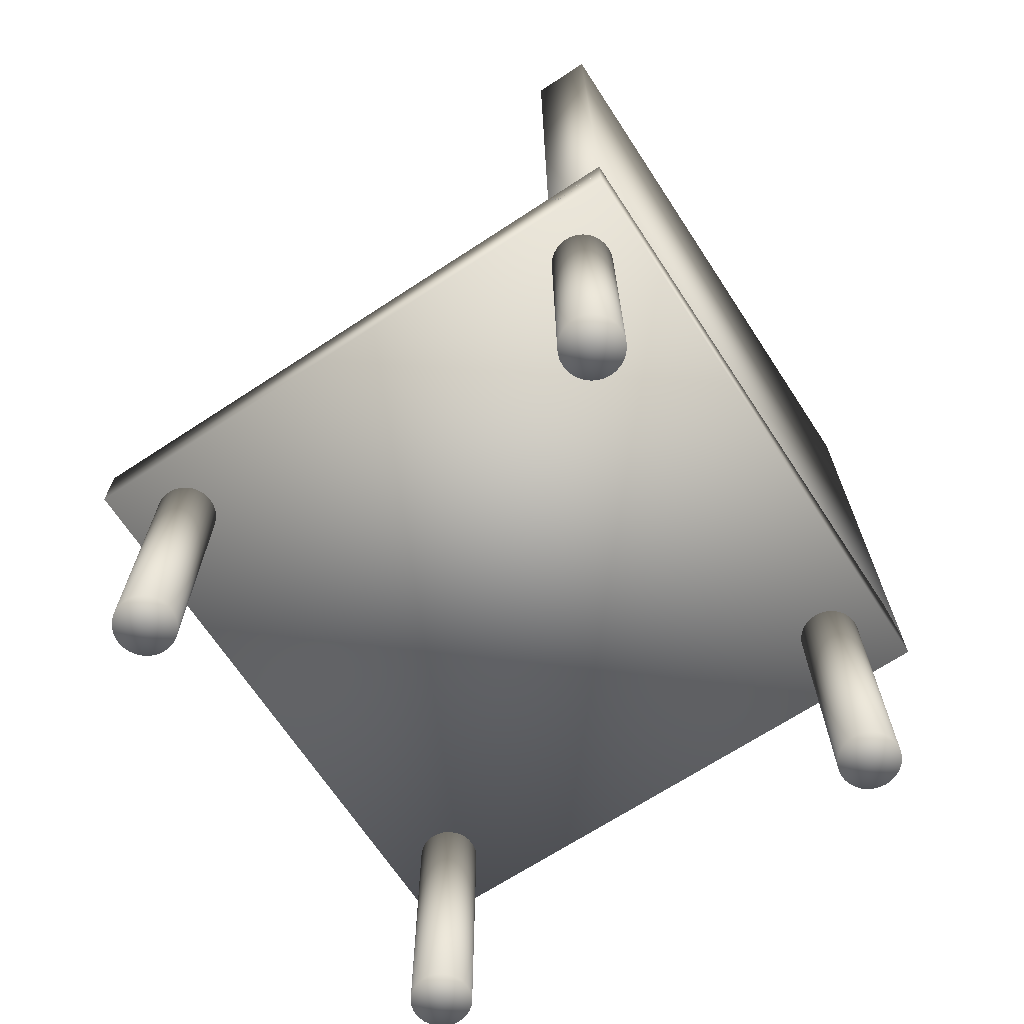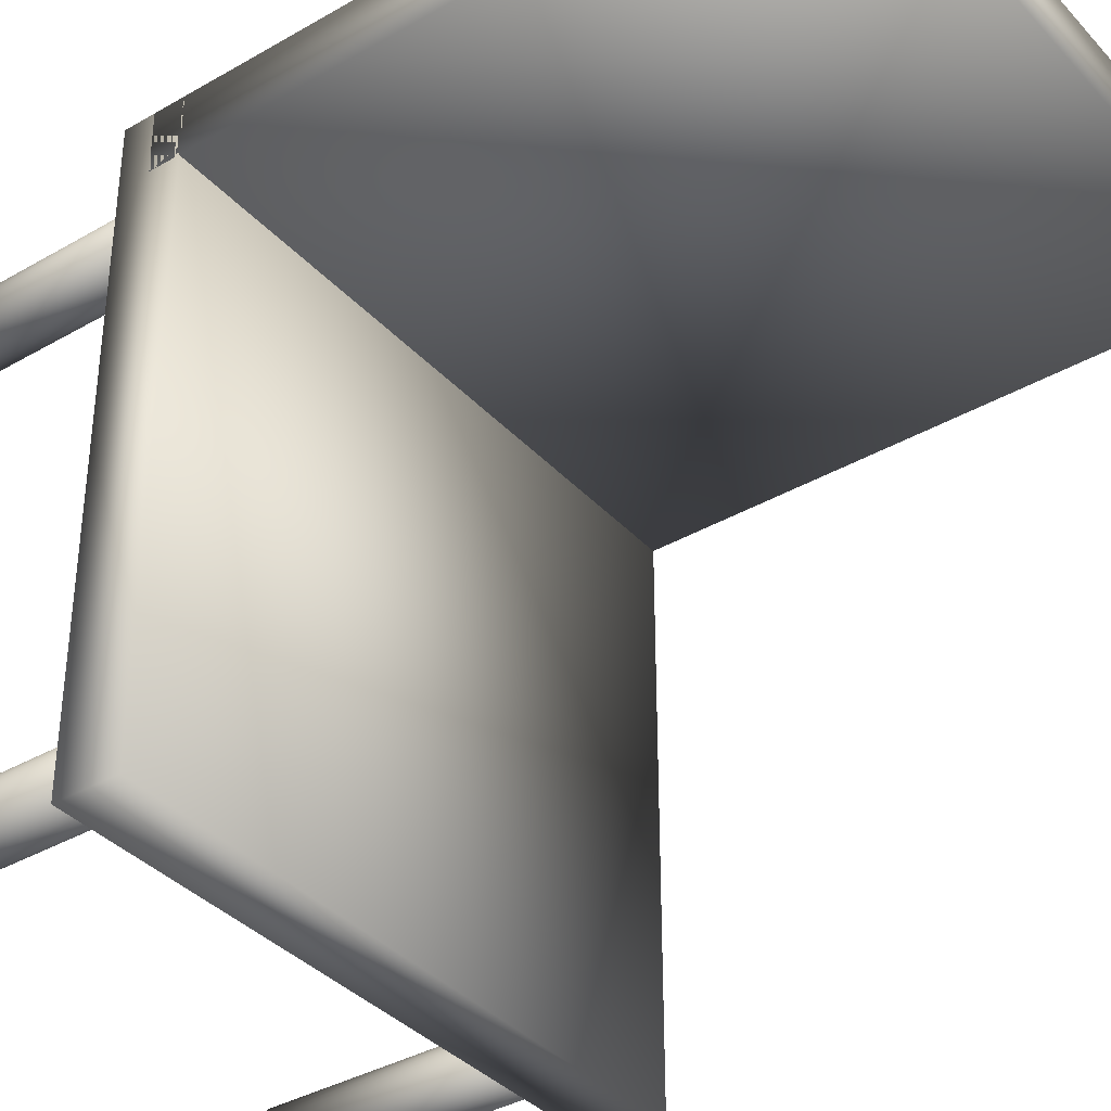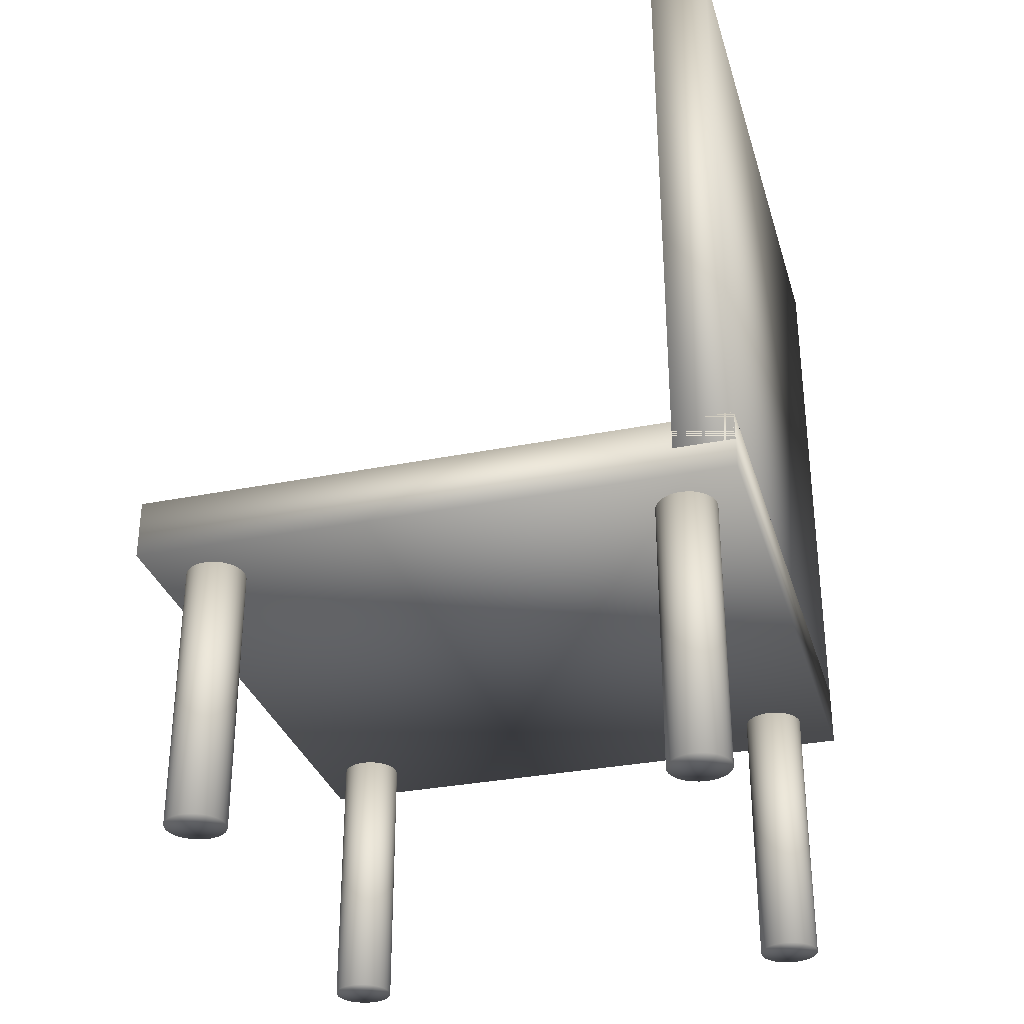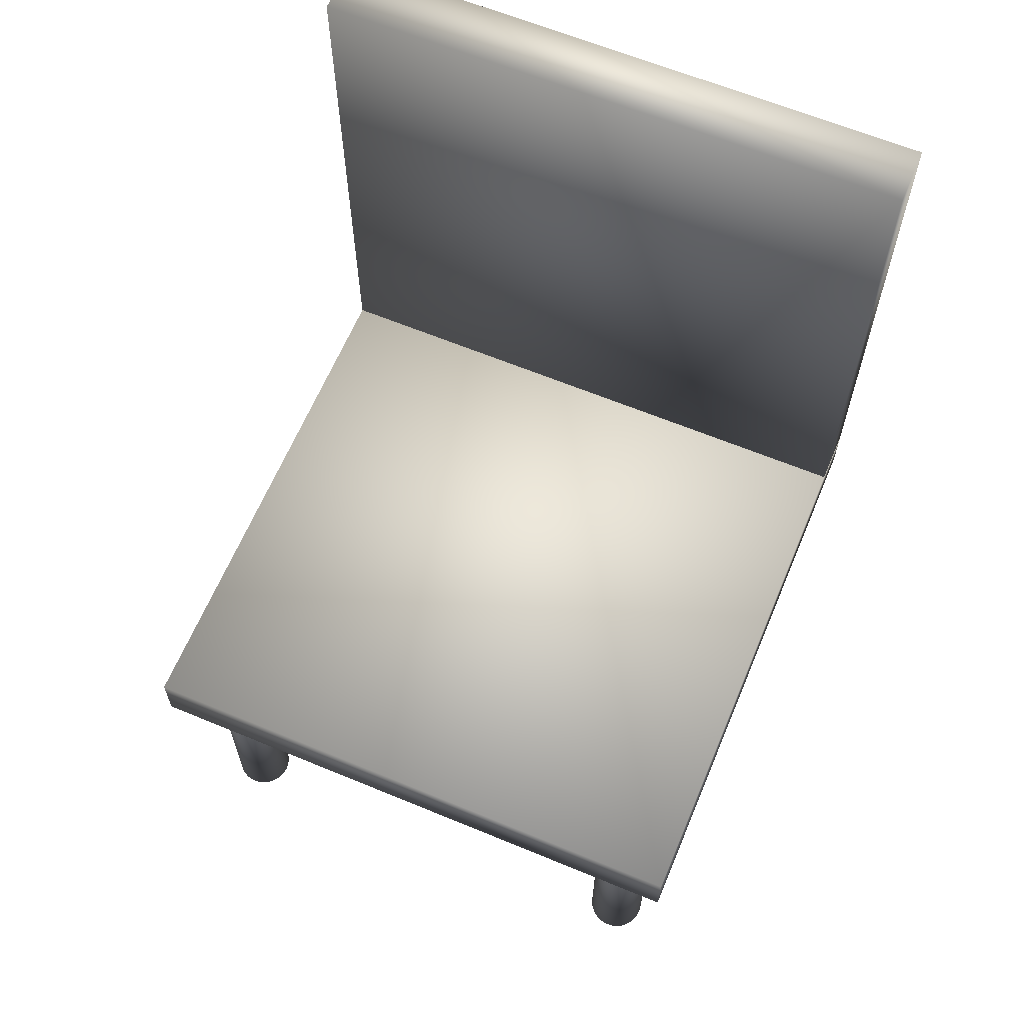
<metadata>
{"format":"obj","ext":"obj","renderer":"f3d","projection":"perspective","resolution":1024,"background":"white","views":[{"elev":-68.2,"azim":123.3,"up":"+Z"},{"elev":-37.0,"azim":-53.3,"up":"+Y"},{"elev":-31.9,"azim":105.7,"up":"+Z"},{"elev":63.6,"azim":22.7,"up":"+Z"}]}
</metadata>
<code>
v -0.5 -0.5 0.45
v -0.5 -0.5 0.55
v -0.5 0.5 0.45
v -0.5 0.5 0.55
v 0.5 -0.5 0.45
v 0.5 -0.5 0.55
v 0.5 0.5 0.45
v 0.5 0.5 0.55
v -0.5 0.4 0.5
v -0.5 0.4 1.5
v -0.5 0.5 0.5
v -0.5 0.5 1.5
v 0.5 0.4 0.5
v 0.5 0.4 1.5
v 0.5 0.5 0.5
v 0.5 0.5 1.5
v -0.4 -0.4 0
v -0.35 -0.4 0
v -0.35 -0.4 0.5
v -0.4 -0.4 0.5
v -0.351 -0.3902 0
v -0.351 -0.3902 0.5
v -0.3538 -0.3809 0
v -0.3538 -0.3809 0.5
v -0.3584 -0.3722 0
v -0.3584 -0.3722 0.5
v -0.3646 -0.3646 0
v -0.3646 -0.3646 0.5
v -0.3722 -0.3584 0
v -0.3722 -0.3584 0.5
v -0.3809 -0.3538 0
v -0.3809 -0.3538 0.5
v -0.3902 -0.351 0
v -0.3902 -0.351 0.5
v -0.4 -0.35 0
v -0.4 -0.35 0.5
v -0.4098 -0.351 0
v -0.4098 -0.351 0.5
v -0.4191 -0.3538 0
v -0.4191 -0.3538 0.5
v -0.4278 -0.3584 0
v -0.4278 -0.3584 0.5
v -0.4354 -0.3646 0
v -0.4354 -0.3646 0.5
v -0.4416 -0.3722 0
v -0.4416 -0.3722 0.5
v -0.4462 -0.3809 0
v -0.4462 -0.3809 0.5
v -0.449 -0.3902 0
v -0.449 -0.3902 0.5
v -0.45 -0.4 0
v -0.45 -0.4 0.5
v -0.449 -0.4098 0
v -0.449 -0.4098 0.5
v -0.4462 -0.4191 0
v -0.4462 -0.4191 0.5
v -0.4416 -0.4278 0
v -0.4416 -0.4278 0.5
v -0.4354 -0.4354 0
v -0.4354 -0.4354 0.5
v -0.4278 -0.4416 0
v -0.4278 -0.4416 0.5
v -0.4191 -0.4462 0
v -0.4191 -0.4462 0.5
v -0.4098 -0.449 0
v -0.4098 -0.449 0.5
v -0.4 -0.45 0
v -0.4 -0.45 0.5
v -0.3902 -0.449 0
v -0.3902 -0.449 0.5
v -0.3809 -0.4462 0
v -0.3809 -0.4462 0.5
v -0.3722 -0.4416 0
v -0.3722 -0.4416 0.5
v -0.3646 -0.4354 0
v -0.3646 -0.4354 0.5
v -0.3584 -0.4278 0
v -0.3584 -0.4278 0.5
v -0.3538 -0.4191 0
v -0.3538 -0.4191 0.5
v -0.351 -0.4098 0
v -0.351 -0.4098 0.5
v 0.4 -0.4 0
v 0.45 -0.4 0
v 0.45 -0.4 0.5
v 0.4 -0.4 0.5
v 0.449 -0.3902 0
v 0.449 -0.3902 0.5
v 0.4462 -0.3809 0
v 0.4462 -0.3809 0.5
v 0.4416 -0.3722 0
v 0.4416 -0.3722 0.5
v 0.4354 -0.3646 0
v 0.4354 -0.3646 0.5
v 0.4278 -0.3584 0
v 0.4278 -0.3584 0.5
v 0.4191 -0.3538 0
v 0.4191 -0.3538 0.5
v 0.4098 -0.351 0
v 0.4098 -0.351 0.5
v 0.4 -0.35 0
v 0.4 -0.35 0.5
v 0.3902 -0.351 0
v 0.3902 -0.351 0.5
v 0.3809 -0.3538 0
v 0.3809 -0.3538 0.5
v 0.3722 -0.3584 0
v 0.3722 -0.3584 0.5
v 0.3646 -0.3646 0
v 0.3646 -0.3646 0.5
v 0.3584 -0.3722 0
v 0.3584 -0.3722 0.5
v 0.3538 -0.3809 0
v 0.3538 -0.3809 0.5
v 0.351 -0.3902 0
v 0.351 -0.3902 0.5
v 0.35 -0.4 0
v 0.35 -0.4 0.5
v 0.351 -0.4098 0
v 0.351 -0.4098 0.5
v 0.3538 -0.4191 0
v 0.3538 -0.4191 0.5
v 0.3584 -0.4278 0
v 0.3584 -0.4278 0.5
v 0.3646 -0.4354 0
v 0.3646 -0.4354 0.5
v 0.3722 -0.4416 0
v 0.3722 -0.4416 0.5
v 0.3809 -0.4462 0
v 0.3809 -0.4462 0.5
v 0.3902 -0.449 0
v 0.3902 -0.449 0.5
v 0.4 -0.45 0
v 0.4 -0.45 0.5
v 0.4098 -0.449 0
v 0.4098 -0.449 0.5
v 0.4191 -0.4462 0
v 0.4191 -0.4462 0.5
v 0.4278 -0.4416 0
v 0.4278 -0.4416 0.5
v 0.4354 -0.4354 0
v 0.4354 -0.4354 0.5
v 0.4416 -0.4278 0
v 0.4416 -0.4278 0.5
v 0.4462 -0.4191 0
v 0.4462 -0.4191 0.5
v 0.449 -0.4098 0
v 0.449 -0.4098 0.5
v -0.4 0.4 0
v -0.35 0.4 0
v -0.35 0.4 0.5
v -0.4 0.4 0.5
v -0.351 0.4098 0
v -0.351 0.4098 0.5
v -0.3538 0.4191 0
v -0.3538 0.4191 0.5
v -0.3584 0.4278 0
v -0.3584 0.4278 0.5
v -0.3646 0.4354 0
v -0.3646 0.4354 0.5
v -0.3722 0.4416 0
v -0.3722 0.4416 0.5
v -0.3809 0.4462 0
v -0.3809 0.4462 0.5
v -0.3902 0.449 0
v -0.3902 0.449 0.5
v -0.4 0.45 0
v -0.4 0.45 0.5
v -0.4098 0.449 0
v -0.4098 0.449 0.5
v -0.4191 0.4462 0
v -0.4191 0.4462 0.5
v -0.4278 0.4416 0
v -0.4278 0.4416 0.5
v -0.4354 0.4354 0
v -0.4354 0.4354 0.5
v -0.4416 0.4278 0
v -0.4416 0.4278 0.5
v -0.4462 0.4191 0
v -0.4462 0.4191 0.5
v -0.449 0.4098 0
v -0.449 0.4098 0.5
v -0.45 0.4 0
v -0.45 0.4 0.5
v -0.449 0.3902 0
v -0.449 0.3902 0.5
v -0.4462 0.3809 0
v -0.4462 0.3809 0.5
v -0.4416 0.3722 0
v -0.4416 0.3722 0.5
v -0.4354 0.3646 0
v -0.4354 0.3646 0.5
v -0.4278 0.3584 0
v -0.4278 0.3584 0.5
v -0.4191 0.3538 0
v -0.4191 0.3538 0.5
v -0.4098 0.351 0
v -0.4098 0.351 0.5
v -0.4 0.35 0
v -0.4 0.35 0.5
v -0.3902 0.351 0
v -0.3902 0.351 0.5
v -0.3809 0.3538 0
v -0.3809 0.3538 0.5
v -0.3722 0.3584 0
v -0.3722 0.3584 0.5
v -0.3646 0.3646 0
v -0.3646 0.3646 0.5
v -0.3584 0.3722 0
v -0.3584 0.3722 0.5
v -0.3538 0.3809 0
v -0.3538 0.3809 0.5
v -0.351 0.3902 0
v -0.351 0.3902 0.5
v 0.4 0.4 0
v 0.45 0.4 0
v 0.45 0.4 0.5
v 0.4 0.4 0.5
v 0.449 0.4098 0
v 0.449 0.4098 0.5
v 0.4462 0.4191 0
v 0.4462 0.4191 0.5
v 0.4416 0.4278 0
v 0.4416 0.4278 0.5
v 0.4354 0.4354 0
v 0.4354 0.4354 0.5
v 0.4278 0.4416 0
v 0.4278 0.4416 0.5
v 0.4191 0.4462 0
v 0.4191 0.4462 0.5
v 0.4098 0.449 0
v 0.4098 0.449 0.5
v 0.4 0.45 0
v 0.4 0.45 0.5
v 0.3902 0.449 0
v 0.3902 0.449 0.5
v 0.3809 0.4462 0
v 0.3809 0.4462 0.5
v 0.3722 0.4416 0
v 0.3722 0.4416 0.5
v 0.3646 0.4354 0
v 0.3646 0.4354 0.5
v 0.3584 0.4278 0
v 0.3584 0.4278 0.5
v 0.3538 0.4191 0
v 0.3538 0.4191 0.5
v 0.351 0.4098 0
v 0.351 0.4098 0.5
v 0.35 0.4 0
v 0.35 0.4 0.5
v 0.351 0.3902 0
v 0.351 0.3902 0.5
v 0.3538 0.3809 0
v 0.3538 0.3809 0.5
v 0.3584 0.3722 0
v 0.3584 0.3722 0.5
v 0.3646 0.3646 0
v 0.3646 0.3646 0.5
v 0.3722 0.3584 0
v 0.3722 0.3584 0.5
v 0.3809 0.3538 0
v 0.3809 0.3538 0.5
v 0.3902 0.351 0
v 0.3902 0.351 0.5
v 0.4 0.35 0
v 0.4 0.35 0.5
v 0.4098 0.351 0
v 0.4098 0.351 0.5
v 0.4191 0.3538 0
v 0.4191 0.3538 0.5
v 0.4278 0.3584 0
v 0.4278 0.3584 0.5
v 0.4354 0.3646 0
v 0.4354 0.3646 0.5
v 0.4416 0.3722 0
v 0.4416 0.3722 0.5
v 0.4462 0.3809 0
v 0.4462 0.3809 0.5
v 0.449 0.3902 0
v 0.449 0.3902 0.5
f 2 4 1
f 5 2 1
f 1 4 3
f 3 5 1
f 2 8 4
f 6 2 5
f 6 8 2
f 4 8 3
f 7 5 3
f 3 8 7
f 7 6 5
f 8 6 7
f 10 12 9
f 13 10 9
f 9 12 11
f 11 13 9
f 10 16 12
f 14 10 13
f 14 16 10
f 12 16 11
f 15 13 11
f 11 16 15
f 15 14 13
f 16 14 15
f 18 17 21
f 18 21 19
f 19 21 22
f 19 22 20
f 21 17 23
f 21 23 22
f 22 23 24
f 22 24 20
f 23 17 25
f 23 25 24
f 24 25 26
f 24 26 20
f 25 17 27
f 25 27 26
f 26 27 28
f 26 28 20
f 27 17 29
f 27 29 28
f 28 29 30
f 28 30 20
f 29 17 31
f 29 31 30
f 30 31 32
f 30 32 20
f 31 17 33
f 31 33 32
f 32 33 34
f 32 34 20
f 33 17 35
f 33 35 34
f 34 35 36
f 34 36 20
f 35 17 37
f 35 37 36
f 36 37 38
f 36 38 20
f 37 17 39
f 37 39 38
f 38 39 40
f 38 40 20
f 39 17 41
f 39 41 40
f 40 41 42
f 40 42 20
f 41 17 43
f 41 43 42
f 42 43 44
f 42 44 20
f 43 17 45
f 43 45 44
f 44 45 46
f 44 46 20
f 45 17 47
f 45 47 46
f 46 47 48
f 46 48 20
f 47 17 49
f 47 49 48
f 48 49 50
f 48 50 20
f 49 17 51
f 49 51 50
f 50 51 52
f 50 52 20
f 51 17 53
f 51 53 52
f 52 53 54
f 52 54 20
f 53 17 55
f 53 55 54
f 54 55 56
f 54 56 20
f 55 17 57
f 55 57 56
f 56 57 58
f 56 58 20
f 57 17 59
f 57 59 58
f 58 59 60
f 58 60 20
f 59 17 61
f 59 61 60
f 60 61 62
f 60 62 20
f 61 17 63
f 61 63 62
f 62 63 64
f 62 64 20
f 63 17 65
f 63 65 64
f 64 65 66
f 64 66 20
f 65 17 67
f 65 67 66
f 66 67 68
f 66 68 20
f 67 17 69
f 67 69 68
f 68 69 70
f 68 70 20
f 69 17 71
f 69 71 70
f 70 71 72
f 70 72 20
f 71 17 73
f 71 73 72
f 72 73 74
f 72 74 20
f 73 17 75
f 73 75 74
f 74 75 76
f 74 76 20
f 75 17 77
f 75 77 76
f 76 77 78
f 76 78 20
f 77 17 79
f 77 79 78
f 78 79 80
f 78 80 20
f 79 17 81
f 79 81 80
f 80 81 82
f 80 82 20
f 81 17 18
f 81 18 82
f 82 18 19
f 82 19 20
f 84 83 87
f 84 87 85
f 85 87 88
f 85 88 86
f 87 83 89
f 87 89 88
f 88 89 90
f 88 90 86
f 89 83 91
f 89 91 90
f 90 91 92
f 90 92 86
f 91 83 93
f 91 93 92
f 92 93 94
f 92 94 86
f 93 83 95
f 93 95 94
f 94 95 96
f 94 96 86
f 95 83 97
f 95 97 96
f 96 97 98
f 96 98 86
f 97 83 99
f 97 99 98
f 98 99 100
f 98 100 86
f 99 83 101
f 99 101 100
f 100 101 102
f 100 102 86
f 101 83 103
f 101 103 102
f 102 103 104
f 102 104 86
f 103 83 105
f 103 105 104
f 104 105 106
f 104 106 86
f 105 83 107
f 105 107 106
f 106 107 108
f 106 108 86
f 107 83 109
f 107 109 108
f 108 109 110
f 108 110 86
f 109 83 111
f 109 111 110
f 110 111 112
f 110 112 86
f 111 83 113
f 111 113 112
f 112 113 114
f 112 114 86
f 113 83 115
f 113 115 114
f 114 115 116
f 114 116 86
f 115 83 117
f 115 117 116
f 116 117 118
f 116 118 86
f 117 83 119
f 117 119 118
f 118 119 120
f 118 120 86
f 119 83 121
f 119 121 120
f 120 121 122
f 120 122 86
f 121 83 123
f 121 123 122
f 122 123 124
f 122 124 86
f 123 83 125
f 123 125 124
f 124 125 126
f 124 126 86
f 125 83 127
f 125 127 126
f 126 127 128
f 126 128 86
f 127 83 129
f 127 129 128
f 128 129 130
f 128 130 86
f 129 83 131
f 129 131 130
f 130 131 132
f 130 132 86
f 131 83 133
f 131 133 132
f 132 133 134
f 132 134 86
f 133 83 135
f 133 135 134
f 134 135 136
f 134 136 86
f 135 83 137
f 135 137 136
f 136 137 138
f 136 138 86
f 137 83 139
f 137 139 138
f 138 139 140
f 138 140 86
f 139 83 141
f 139 141 140
f 140 141 142
f 140 142 86
f 141 83 143
f 141 143 142
f 142 143 144
f 142 144 86
f 143 83 145
f 143 145 144
f 144 145 146
f 144 146 86
f 145 83 147
f 145 147 146
f 146 147 148
f 146 148 86
f 147 83 84
f 147 84 148
f 148 84 85
f 148 85 86
f 150 149 153
f 150 153 151
f 151 153 154
f 151 154 152
f 153 149 155
f 153 155 154
f 154 155 156
f 154 156 152
f 155 149 157
f 155 157 156
f 156 157 158
f 156 158 152
f 157 149 159
f 157 159 158
f 158 159 160
f 158 160 152
f 159 149 161
f 159 161 160
f 160 161 162
f 160 162 152
f 161 149 163
f 161 163 162
f 162 163 164
f 162 164 152
f 163 149 165
f 163 165 164
f 164 165 166
f 164 166 152
f 165 149 167
f 165 167 166
f 166 167 168
f 166 168 152
f 167 149 169
f 167 169 168
f 168 169 170
f 168 170 152
f 169 149 171
f 169 171 170
f 170 171 172
f 170 172 152
f 171 149 173
f 171 173 172
f 172 173 174
f 172 174 152
f 173 149 175
f 173 175 174
f 174 175 176
f 174 176 152
f 175 149 177
f 175 177 176
f 176 177 178
f 176 178 152
f 177 149 179
f 177 179 178
f 178 179 180
f 178 180 152
f 179 149 181
f 179 181 180
f 180 181 182
f 180 182 152
f 181 149 183
f 181 183 182
f 182 183 184
f 182 184 152
f 183 149 185
f 183 185 184
f 184 185 186
f 184 186 152
f 185 149 187
f 185 187 186
f 186 187 188
f 186 188 152
f 187 149 189
f 187 189 188
f 188 189 190
f 188 190 152
f 189 149 191
f 189 191 190
f 190 191 192
f 190 192 152
f 191 149 193
f 191 193 192
f 192 193 194
f 192 194 152
f 193 149 195
f 193 195 194
f 194 195 196
f 194 196 152
f 195 149 197
f 195 197 196
f 196 197 198
f 196 198 152
f 197 149 199
f 197 199 198
f 198 199 200
f 198 200 152
f 199 149 201
f 199 201 200
f 200 201 202
f 200 202 152
f 201 149 203
f 201 203 202
f 202 203 204
f 202 204 152
f 203 149 205
f 203 205 204
f 204 205 206
f 204 206 152
f 205 149 207
f 205 207 206
f 206 207 208
f 206 208 152
f 207 149 209
f 207 209 208
f 208 209 210
f 208 210 152
f 209 149 211
f 209 211 210
f 210 211 212
f 210 212 152
f 211 149 213
f 211 213 212
f 212 213 214
f 212 214 152
f 213 149 150
f 213 150 214
f 214 150 151
f 214 151 152
f 216 215 219
f 216 219 217
f 217 219 220
f 217 220 218
f 219 215 221
f 219 221 220
f 220 221 222
f 220 222 218
f 221 215 223
f 221 223 222
f 222 223 224
f 222 224 218
f 223 215 225
f 223 225 224
f 224 225 226
f 224 226 218
f 225 215 227
f 225 227 226
f 226 227 228
f 226 228 218
f 227 215 229
f 227 229 228
f 228 229 230
f 228 230 218
f 229 215 231
f 229 231 230
f 230 231 232
f 230 232 218
f 231 215 233
f 231 233 232
f 232 233 234
f 232 234 218
f 233 215 235
f 233 235 234
f 234 235 236
f 234 236 218
f 235 215 237
f 235 237 236
f 236 237 238
f 236 238 218
f 237 215 239
f 237 239 238
f 238 239 240
f 238 240 218
f 239 215 241
f 239 241 240
f 240 241 242
f 240 242 218
f 241 215 243
f 241 243 242
f 242 243 244
f 242 244 218
f 243 215 245
f 243 245 244
f 244 245 246
f 244 246 218
f 245 215 247
f 245 247 246
f 246 247 248
f 246 248 218
f 247 215 249
f 247 249 248
f 248 249 250
f 248 250 218
f 249 215 251
f 249 251 250
f 250 251 252
f 250 252 218
f 251 215 253
f 251 253 252
f 252 253 254
f 252 254 218
f 253 215 255
f 253 255 254
f 254 255 256
f 254 256 218
f 255 215 257
f 255 257 256
f 256 257 258
f 256 258 218
f 257 215 259
f 257 259 258
f 258 259 260
f 258 260 218
f 259 215 261
f 259 261 260
f 260 261 262
f 260 262 218
f 261 215 263
f 261 263 262
f 262 263 264
f 262 264 218
f 263 215 265
f 263 265 264
f 264 265 266
f 264 266 218
f 265 215 267
f 265 267 266
f 266 267 268
f 266 268 218
f 267 215 269
f 267 269 268
f 268 269 270
f 268 270 218
f 269 215 271
f 269 271 270
f 270 271 272
f 270 272 218
f 271 215 273
f 271 273 272
f 272 273 274
f 272 274 218
f 273 215 275
f 273 275 274
f 274 275 276
f 274 276 218
f 275 215 277
f 275 277 276
f 276 277 278
f 276 278 218
f 277 215 279
f 277 279 278
f 278 279 280
f 278 280 218
f 279 215 216
f 279 216 280
f 280 216 217
f 280 217 218

</code>
